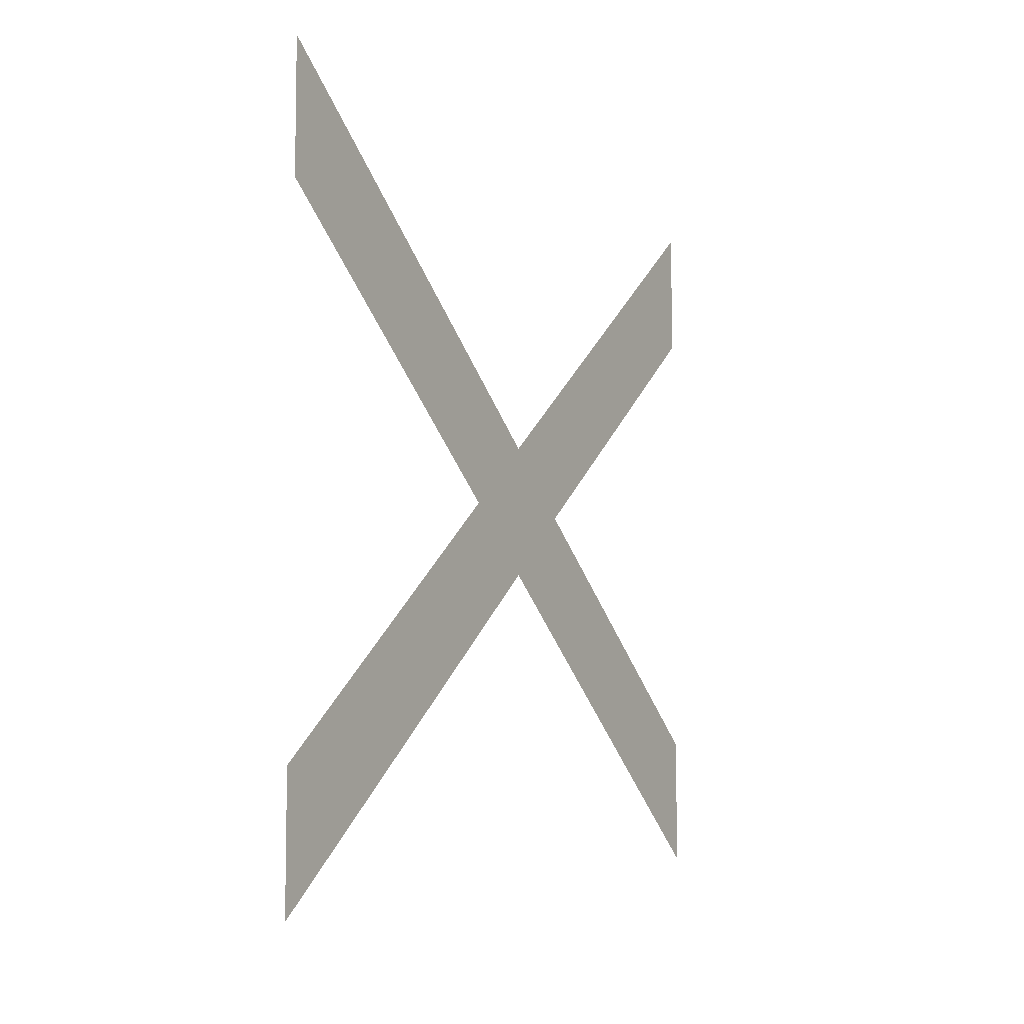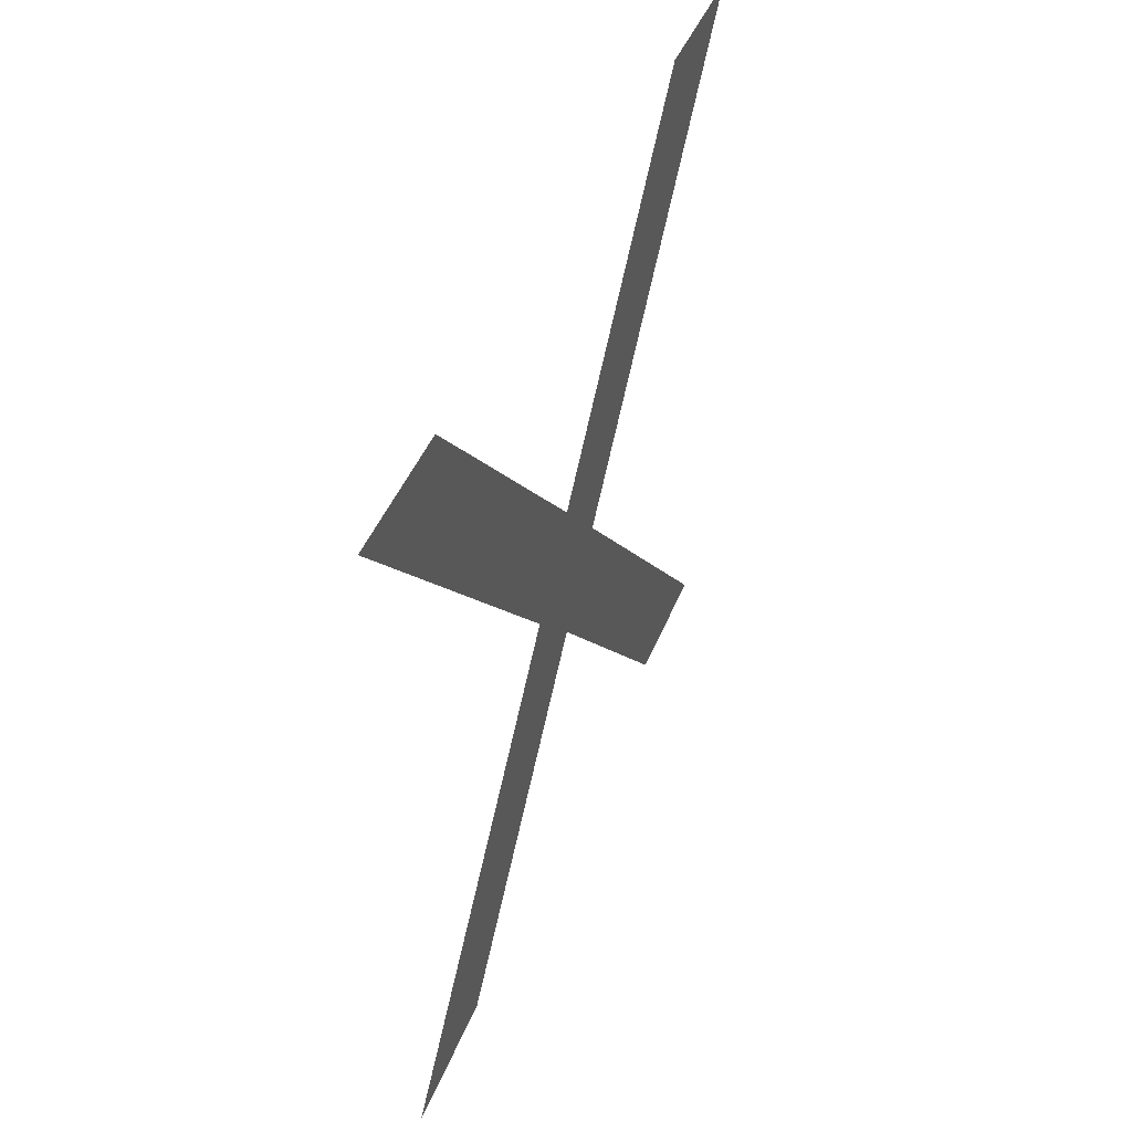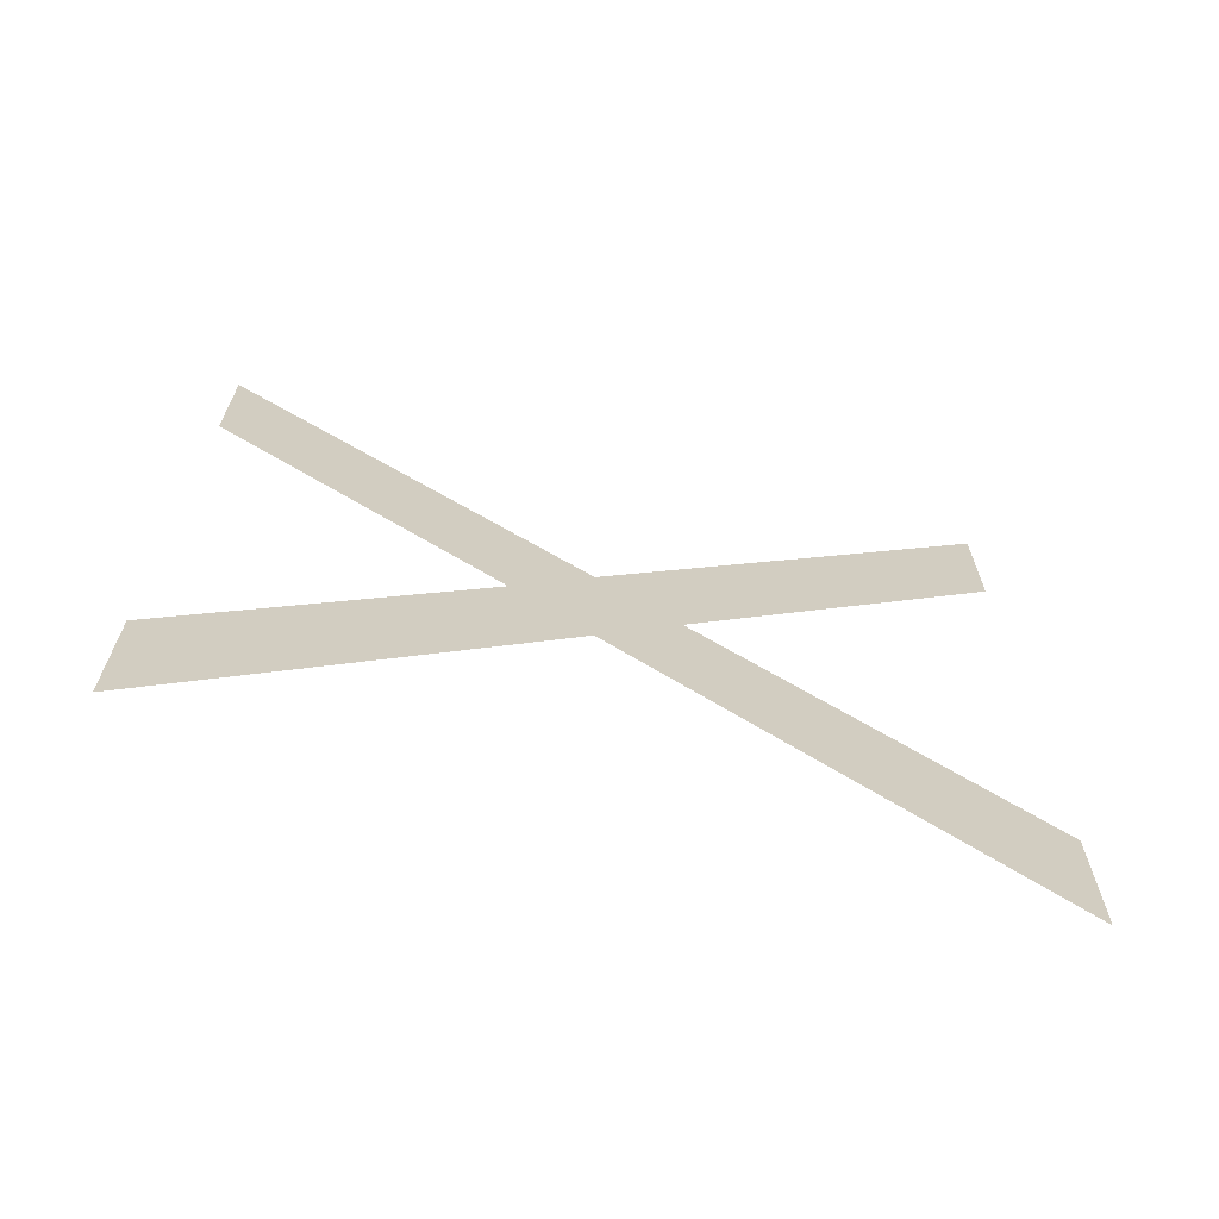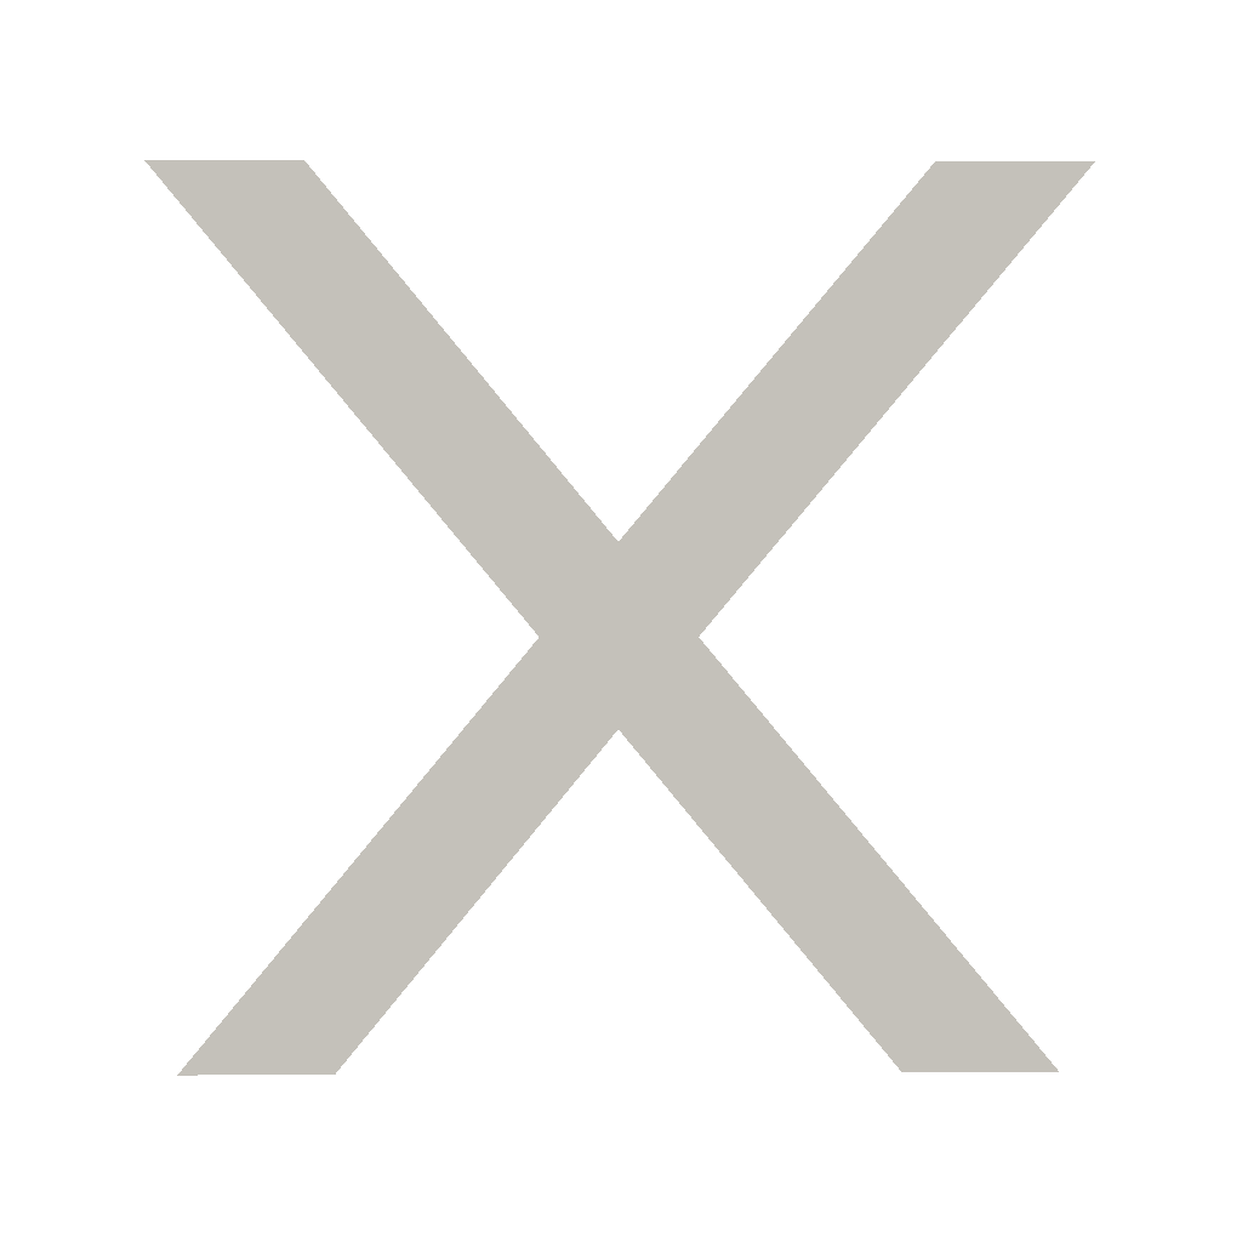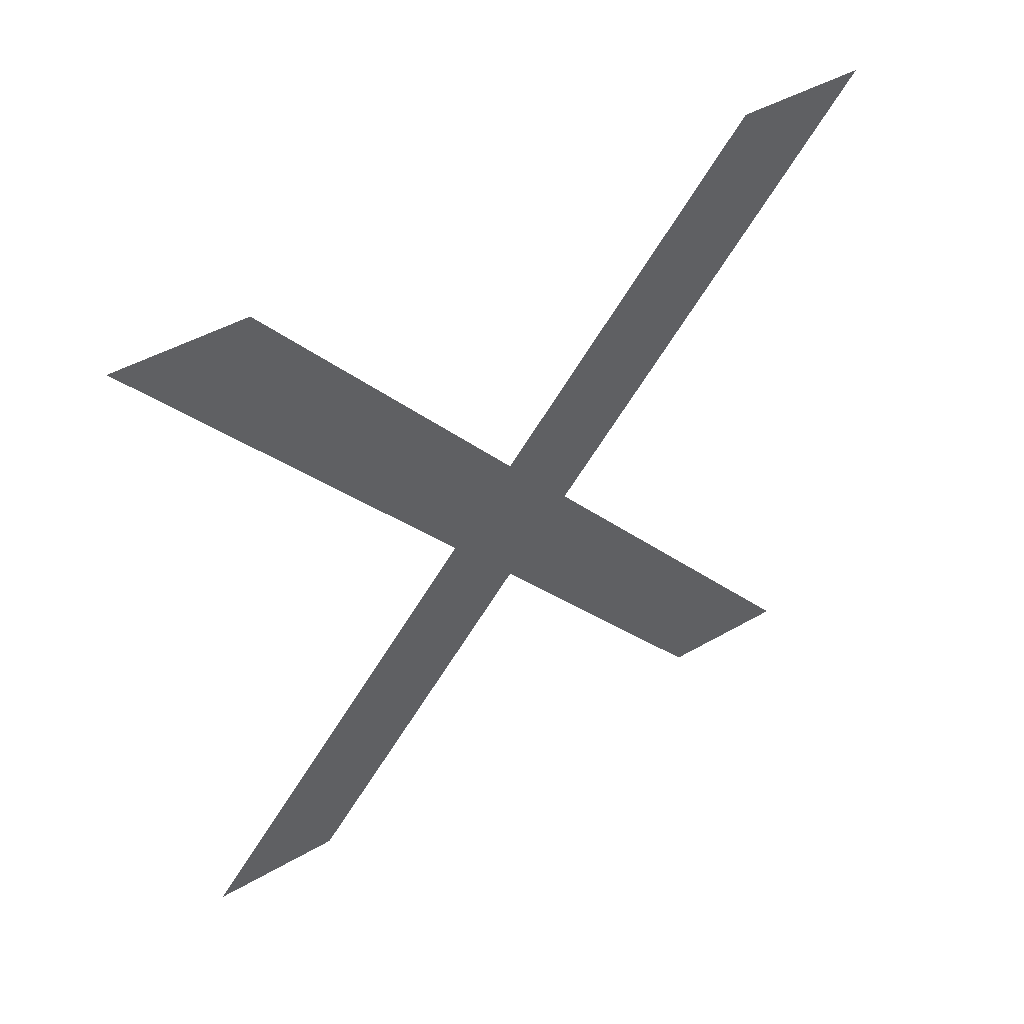
<metadata>
{"format":"obj","ext":"obj","renderer":"f3d","projection":"perspective","resolution":1024,"background":"white","views":[{"elev":-7.0,"azim":-149.4,"up":"+Z"},{"elev":45.3,"azim":-158.7,"up":"+Y"},{"elev":-67.5,"azim":76.5,"up":"+Z"},{"elev":2.6,"azim":89.1,"up":"+Y"},{"elev":45.7,"azim":56.5,"up":"+Y"}]}
</metadata>
<code>
o X
v -0 0.0329 1.701
v -0 0.0329 1.111
v -0 1.333 0.04553
v 0 0.0329 -1.024
v 0 0.0329 -1.619
v -0 1.678 -0.2545
v -0 3.443 -1.724
v -0 3.443 -1.129
v -0 2.033 0.04553
v -0 3.443 1.206
v -0 3.443 1.796
v -0 1.678 0.3405
f 6 4 5
f 6 3 4
f 3 1 2
f 3 12 1
f 6 12 3
f 7 12 6
f 7 9 12
f 9 11 12
f 7 8 9
f 10 11 9

</code>
